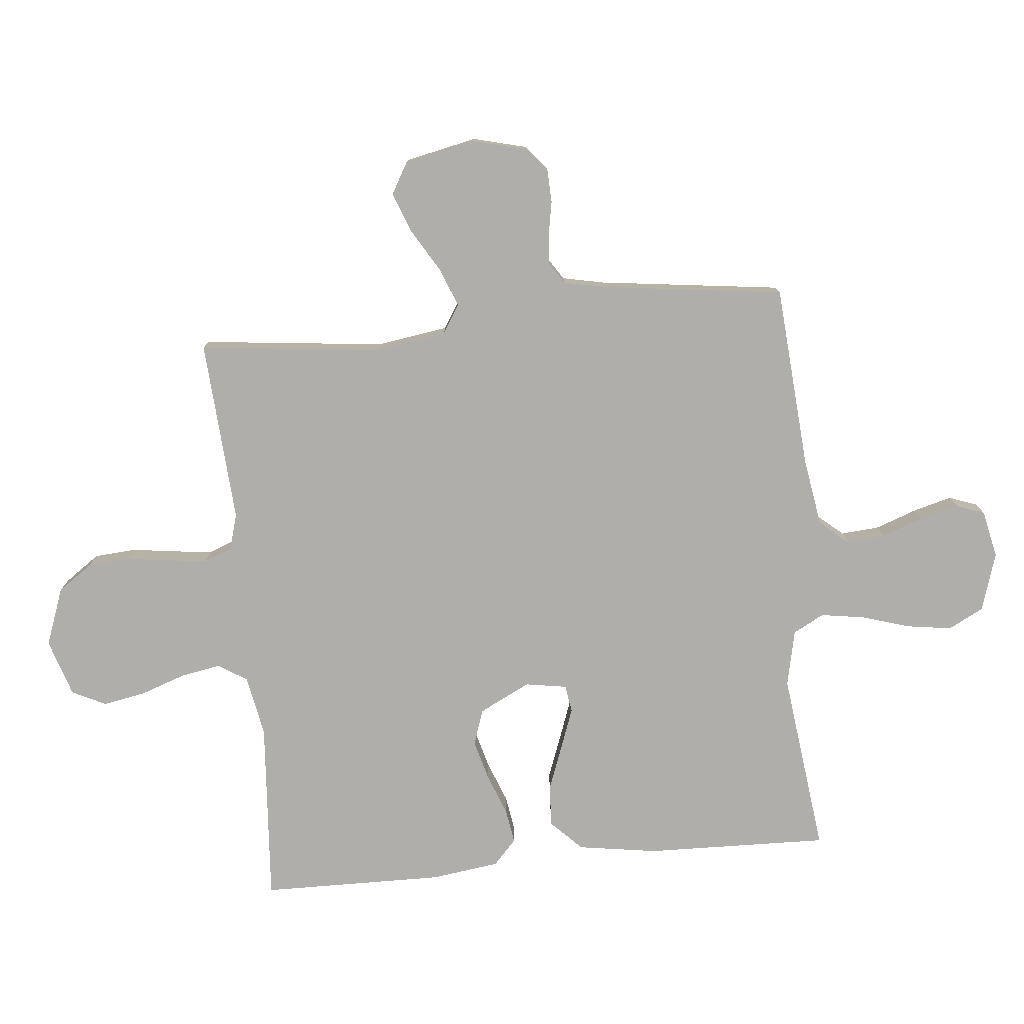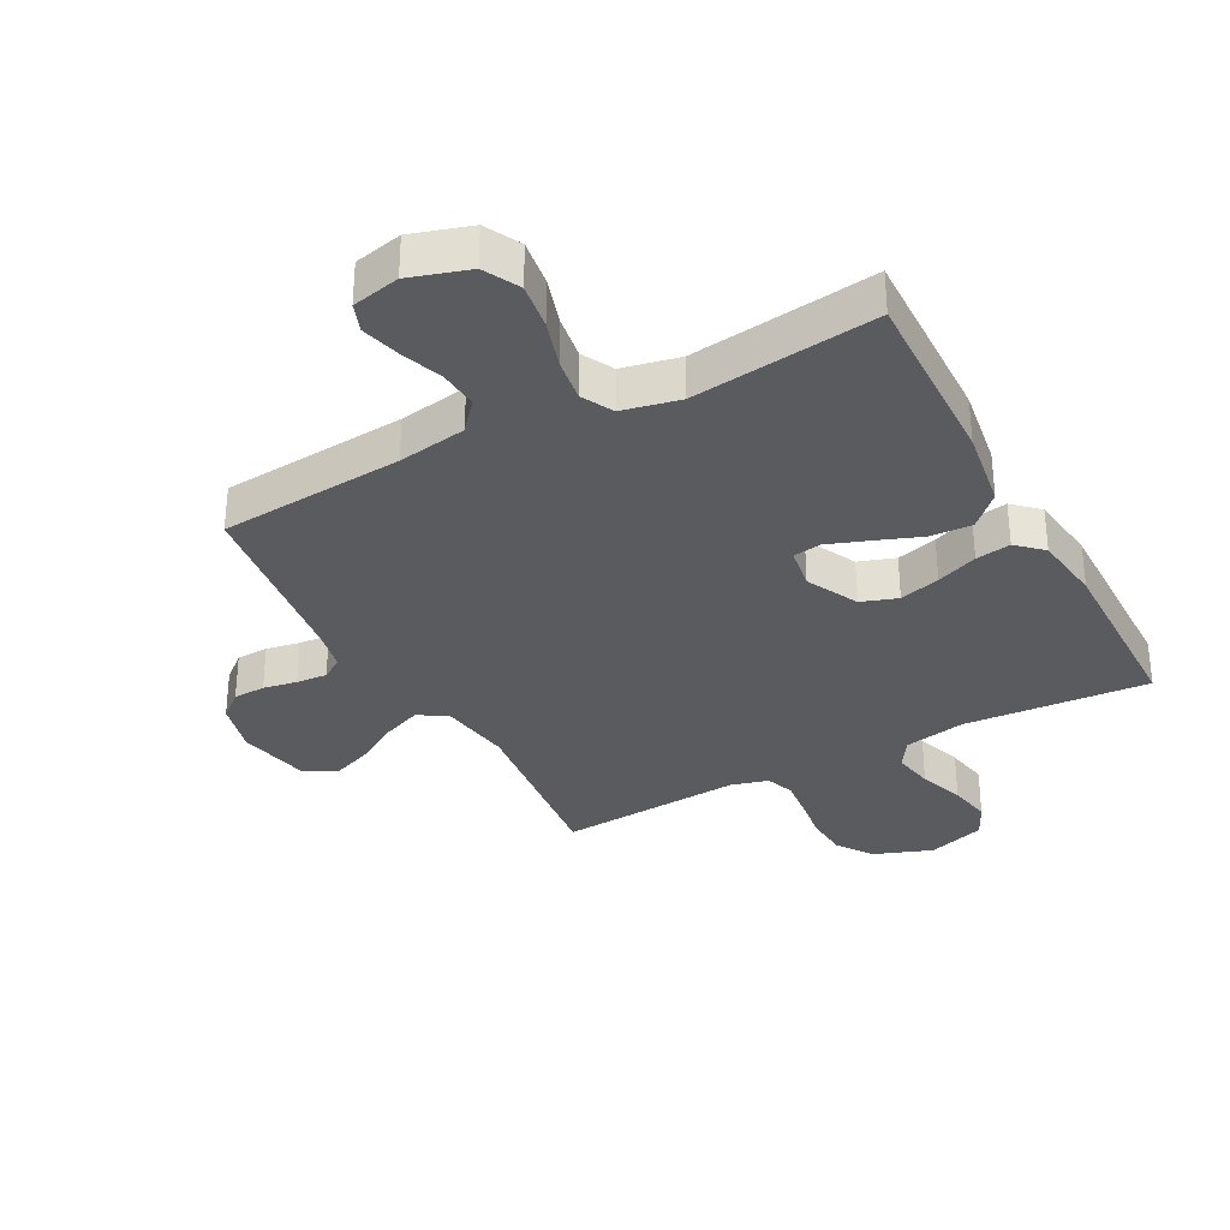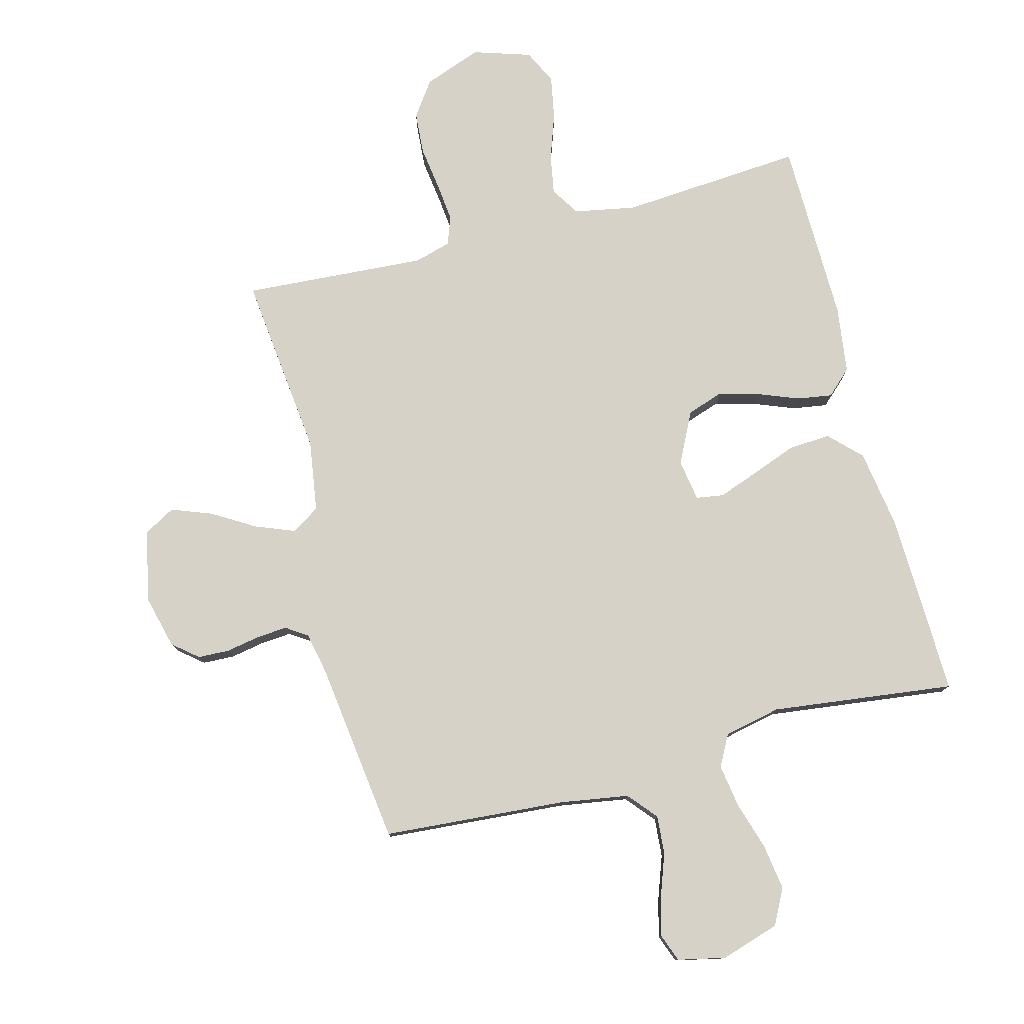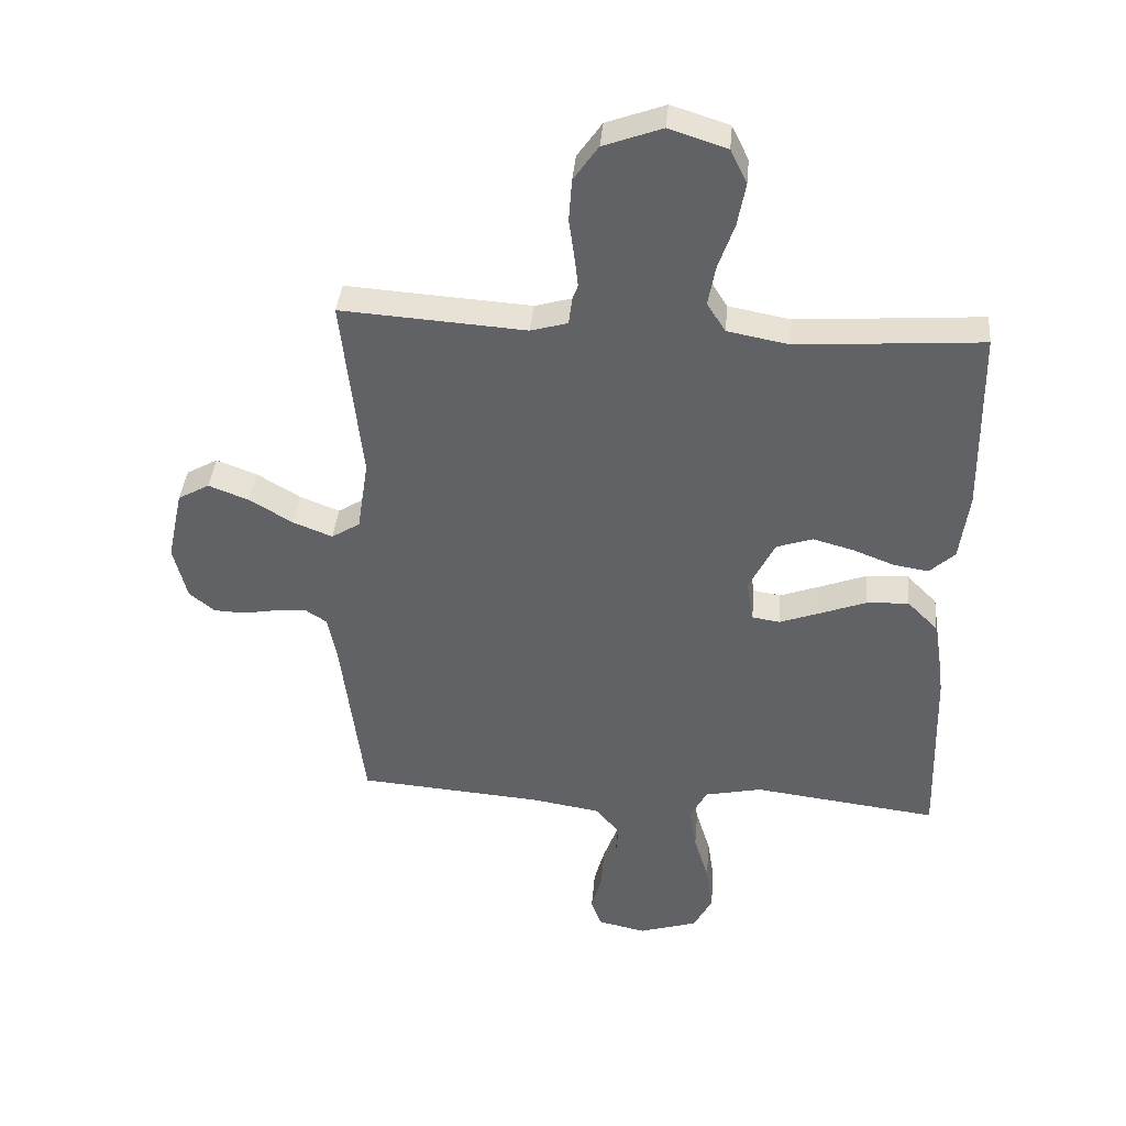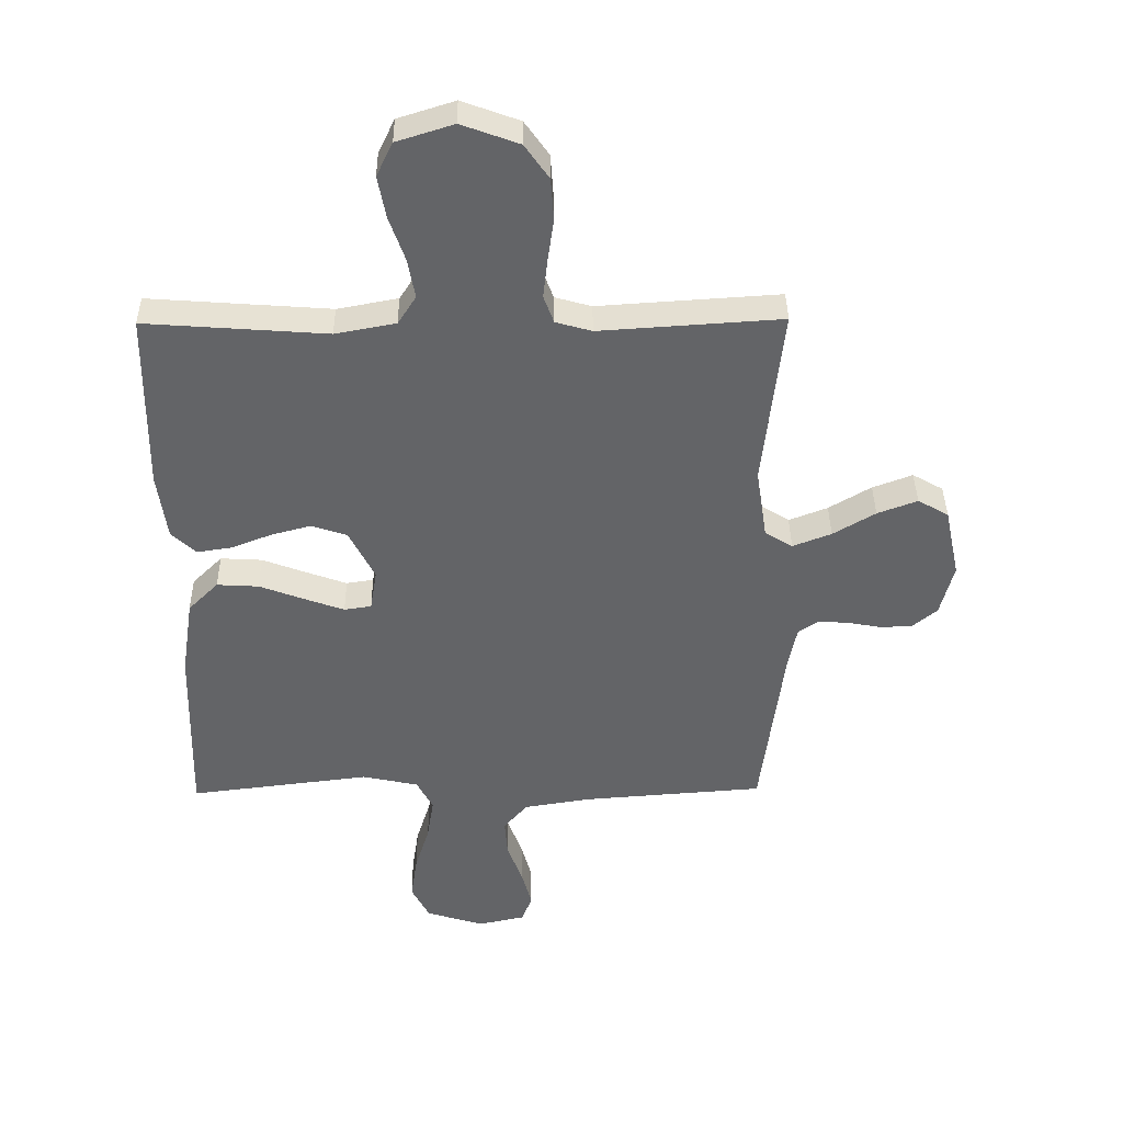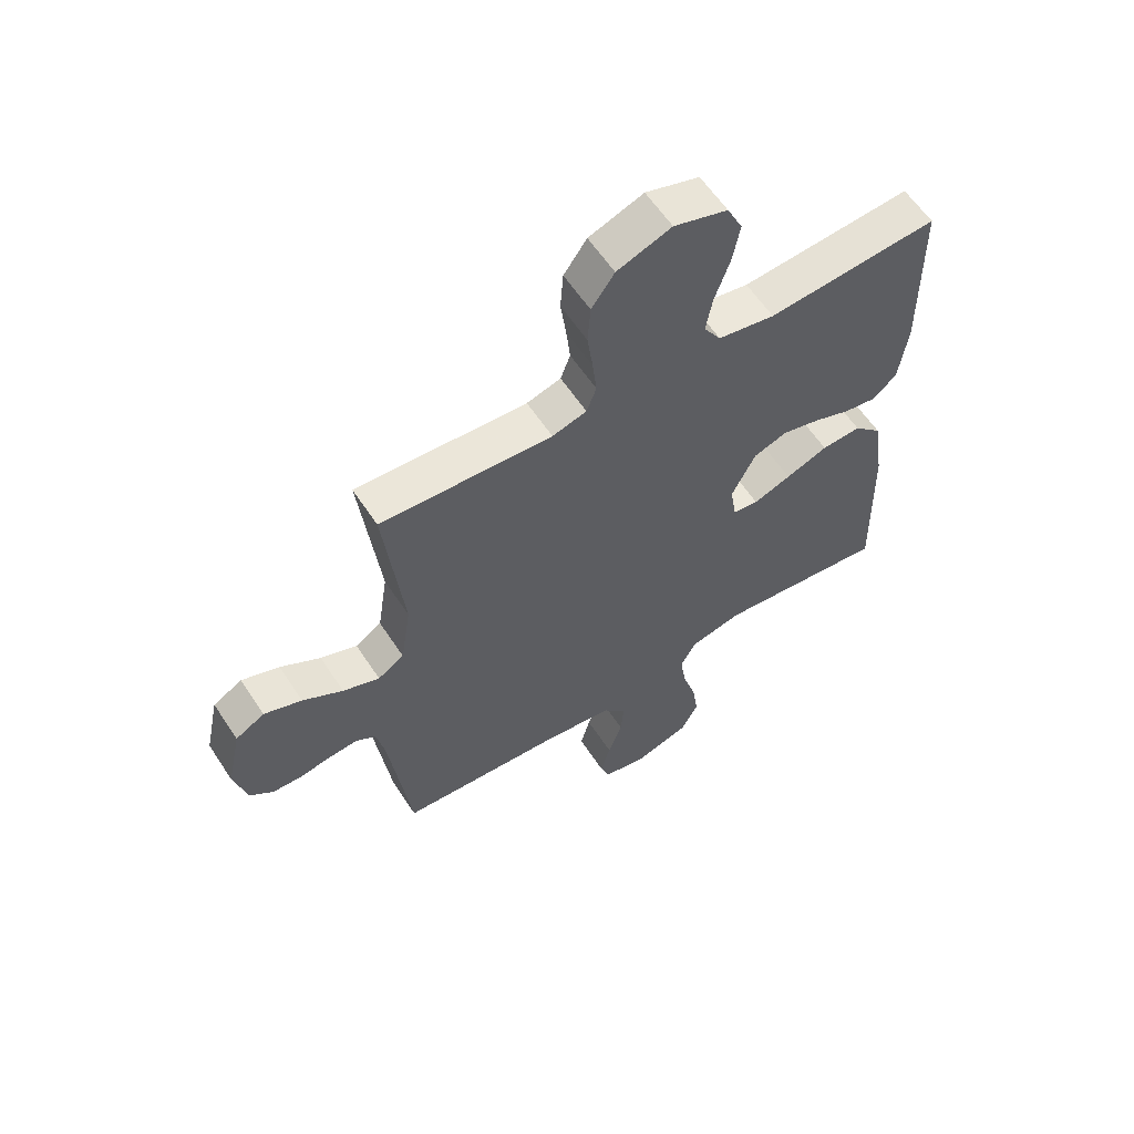
<metadata>
{"format":"obj","ext":"obj","renderer":"f3d","projection":"perspective","resolution":1024,"background":"white","views":[{"elev":-77.9,"azim":95.5,"up":"+Y"},{"elev":-32.8,"azim":-151.8,"up":"+Y"},{"elev":78.2,"azim":165.3,"up":"+Y"},{"elev":38.9,"azim":-174.9,"up":"+Z"},{"elev":38.9,"azim":-0.7,"up":"+Z"},{"elev":60.0,"azim":146.8,"up":"+Z"}]}
</metadata>
<code>
v -0.5 0.07 -0.5
v -0.492 0.07 -0.2
v -0.472 0.07 -0.069
v -0.422 0.07 -0.019
v -0.353 0.07 -0.023
v -0.279 0.07 -0.051
v -0.213 0.07 -0.075
v -0.168 0.07 -0.068
v -0.157 0.07 0
v -0.199 0.07 0.084
v -0.258 0.07 0.104
v -0.324 0.07 0.086
v -0.391 0.07 0.06
v -0.448 0.07 0.051
v -0.489 0.07 0.089
v -0.504 0.07 0.2
v -0.5 0.07 0.5
v -0.2 0.07 0.478
v -0.1 0.07 0.497
v -0.07 0.07 0.544
v -0.082 0.07 0.61
v -0.108 0.07 0.684
v -0.121 0.07 0.754
v -0.094 0.07 0.81
v 0 0.07 0.84
v 0.095 0.07 0.805
v 0.135 0.07 0.748
v 0.14 0.07 0.679
v 0.13 0.07 0.607
v 0.123 0.07 0.543
v 0.14 0.07 0.497
v 0.2 0.07 0.48
v 0.5 0.07 0.5
v 0.467 0.07 0.2
v 0.485 0.07 0.083
v 0.531 0.07 0.054
v 0.595 0.07 0.079
v 0.665 0.07 0.121
v 0.731 0.07 0.146
v 0.782 0.07 0.117
v 0.807 0.07 0
v 0.785 0.07 -0.087
v 0.744 0.07 -0.121
v 0.692 0.07 -0.123
v 0.637 0.07 -0.113
v 0.587 0.07 -0.109
v 0.552 0.07 -0.132
v 0.538 0.07 -0.2
v 0.5 0.07 -0.5
v 0.2 0.07 -0.523
v 0.088 0.07 -0.541
v 0.048 0.07 -0.588
v 0.053 0.07 -0.651
v 0.078 0.07 -0.72
v 0.095 0.07 -0.783
v 0.078 0.07 -0.829
v 0 0.07 -0.846
v -0.096 0.07 -0.816
v -0.126 0.07 -0.758
v -0.115 0.07 -0.683
v -0.091 0.07 -0.605
v -0.08 0.07 -0.534
v -0.107 0.07 -0.483
v -0.2 0.07 -0.463
v -0.5 0 -0.5
v -0.492 0 -0.2
v -0.472 0 -0.069
v -0.422 0 -0.019
v -0.353 0 -0.023
v -0.279 0 -0.051
v -0.213 0 -0.075
v -0.168 0 -0.068
v -0.157 0 0
v -0.199 0 0.084
v -0.258 0 0.104
v -0.324 0 0.086
v -0.391 0 0.06
v -0.448 0 0.051
v -0.489 0 0.089
v -0.504 0 0.2
v -0.5 0 0.5
v -0.2 0 0.478
v -0.1 0 0.497
v -0.07 0 0.544
v -0.082 0 0.61
v -0.108 0 0.684
v -0.121 0 0.754
v -0.094 0 0.81
v 0 0 0.84
v 0.095 0 0.805
v 0.135 0 0.748
v 0.14 0 0.679
v 0.13 0 0.607
v 0.123 0 0.543
v 0.14 0 0.497
v 0.2 0 0.48
v 0.5 0 0.5
v 0.467 0 0.2
v 0.485 0 0.083
v 0.531 0 0.054
v 0.595 0 0.079
v 0.665 0 0.121
v 0.731 0 0.146
v 0.782 0 0.117
v 0.807 0 0
v 0.785 0 -0.087
v 0.744 0 -0.121
v 0.692 0 -0.123
v 0.637 0 -0.113
v 0.587 0 -0.109
v 0.552 0 -0.132
v 0.538 0 -0.2
v 0.5 0 -0.5
v 0.2 0 -0.523
v 0.088 0 -0.541
v 0.048 0 -0.588
v 0.053 0 -0.651
v 0.078 0 -0.72
v 0.095 0 -0.783
v 0.078 0 -0.829
v 0 0 -0.846
v -0.096 0 -0.816
v -0.126 0 -0.758
v -0.115 0 -0.683
v -0.091 0 -0.605
v -0.08 0 -0.534
v -0.107 0 -0.483
v -0.2 0 -0.463
f 59 60 61
f 58 59 61
f 57 58 61
f 56 57 61
f 55 56 61
f 54 55 61
f 53 54 61
f 52 53 61 62
f 51 52 62 63
f 48 49 50
f 50 51 63
f 48 50 63
f 47 48 63
f 43 44 45
f 42 43 45
f 41 42 45
f 40 41 45
f 39 40 45
f 38 39 45
f 37 38 45
f 36 37 45 46
f 47 63 64
f 46 47 64
f 36 46 64
f 35 36 64
f 27 28 29
f 26 27 29
f 25 26 29
f 24 25 29
f 23 24 29
f 22 23 29
f 21 22 29
f 20 21 29 30
f 19 20 30 31
f 16 17 18
f 15 16 18
f 14 15 18
f 13 14 18
f 12 13 18
f 19 31 32
f 18 19 32
f 12 18 32
f 11 12 32
f 4 5 6
f 3 4 6
f 2 3 6
f 1 2 6
f 64 1 6
f 64 6 7
f 34 35 64
f 32 33 34
f 11 32 34
f 10 11 34
f 9 10 34
f 8 9 34 64
f 7 8 64
f 125 124 123
f 125 123 122
f 125 122 121
f 125 121 120
f 125 120 119
f 125 119 118
f 125 118 117
f 126 125 117 116
f 127 126 116 115
f 114 113 112
f 127 115 114
f 127 114 112
f 127 112 111
f 109 108 107
f 109 107 106
f 109 106 105
f 109 105 104
f 109 104 103
f 109 103 102
f 109 102 101
f 110 109 101 100
f 128 127 111
f 128 111 110
f 128 110 100
f 128 100 99
f 93 92 91
f 93 91 90
f 93 90 89
f 93 89 88
f 93 88 87
f 93 87 86
f 93 86 85
f 94 93 85 84
f 95 94 84 83
f 82 81 80
f 82 80 79
f 82 79 78
f 82 78 77
f 82 77 76
f 96 95 83
f 96 83 82
f 96 82 76
f 96 76 75
f 70 69 68
f 70 68 67
f 70 67 66
f 70 66 65
f 70 65 128
f 71 70 128
f 128 99 98
f 98 97 96
f 98 96 75
f 98 75 74
f 98 74 73
f 128 98 73 72
f 128 72 71
f 1 65 66 2
f 2 66 67 3
f 3 67 68 4
f 4 68 69 5
f 5 69 70 6
f 6 70 71 7
f 7 71 72 8
f 8 72 73 9
f 9 73 74 10
f 10 74 75 11
f 11 75 76 12
f 12 76 77 13
f 13 77 78 14
f 14 78 79 15
f 15 79 80 16
f 16 80 81 17
f 17 81 82 18
f 18 82 83 19
f 19 83 84 20
f 20 84 85 21
f 21 85 86 22
f 22 86 87 23
f 23 87 88 24
f 24 88 89 25
f 25 89 90 26
f 26 90 91 27
f 27 91 92 28
f 28 92 93 29
f 29 93 94 30
f 30 94 95 31
f 31 95 96 32
f 32 96 97 33
f 33 97 98 34
f 34 98 99 35
f 35 99 100 36
f 36 100 101 37
f 37 101 102 38
f 38 102 103 39
f 39 103 104 40
f 40 104 105 41
f 41 105 106 42
f 42 106 107 43
f 43 107 108 44
f 44 108 109 45
f 45 109 110 46
f 46 110 111 47
f 47 111 112 48
f 48 112 113 49
f 49 113 114 50
f 50 114 115 51
f 51 115 116 52
f 52 116 117 53
f 53 117 118 54
f 54 118 119 55
f 55 119 120 56
f 56 120 121 57
f 57 121 122 58
f 58 122 123 59
f 59 123 124 60
f 60 124 125 61
f 61 125 126 62
f 62 126 127 63
f 63 127 128 64
f 64 128 65 1

</code>
